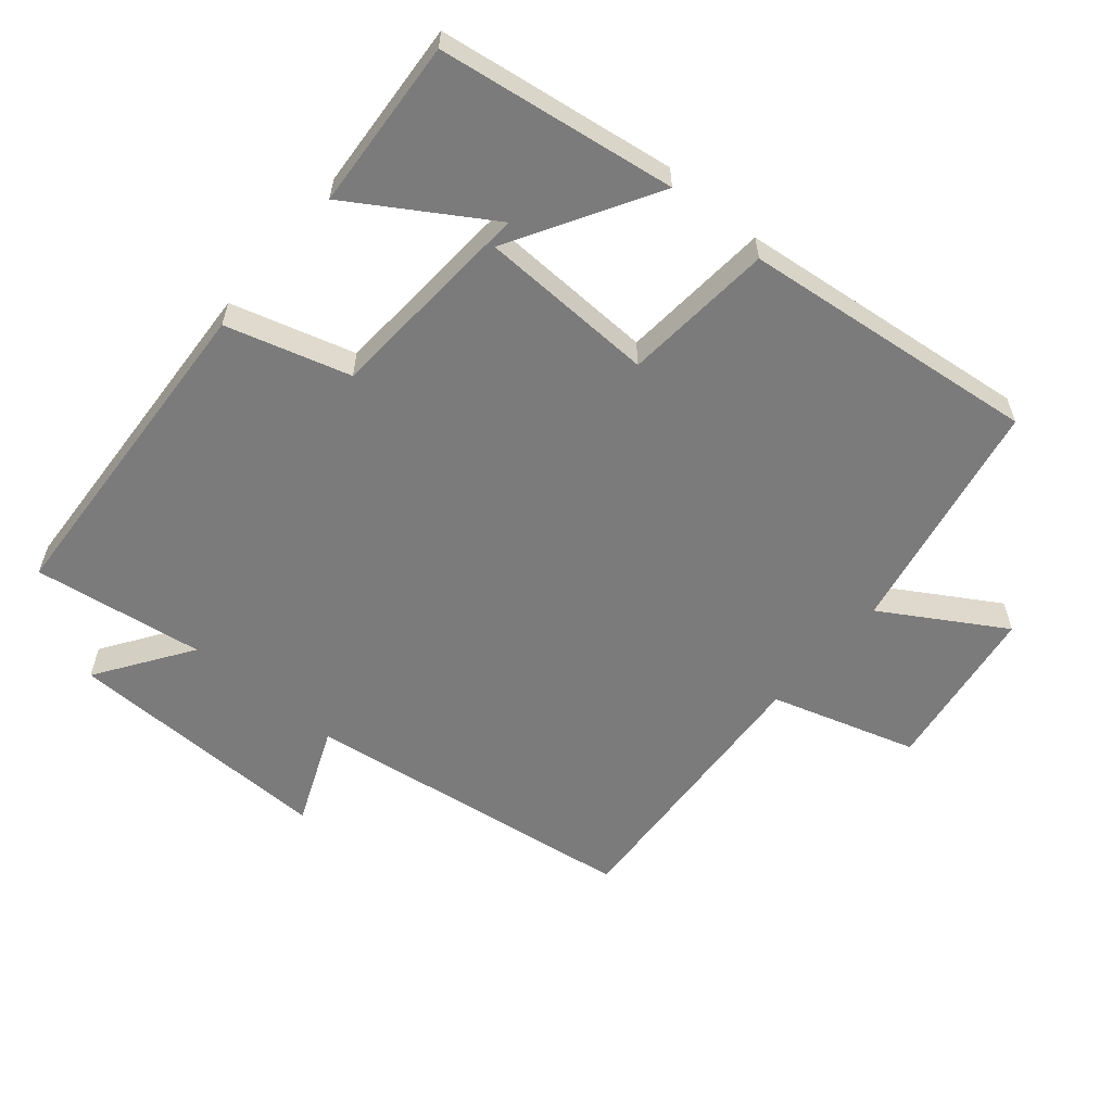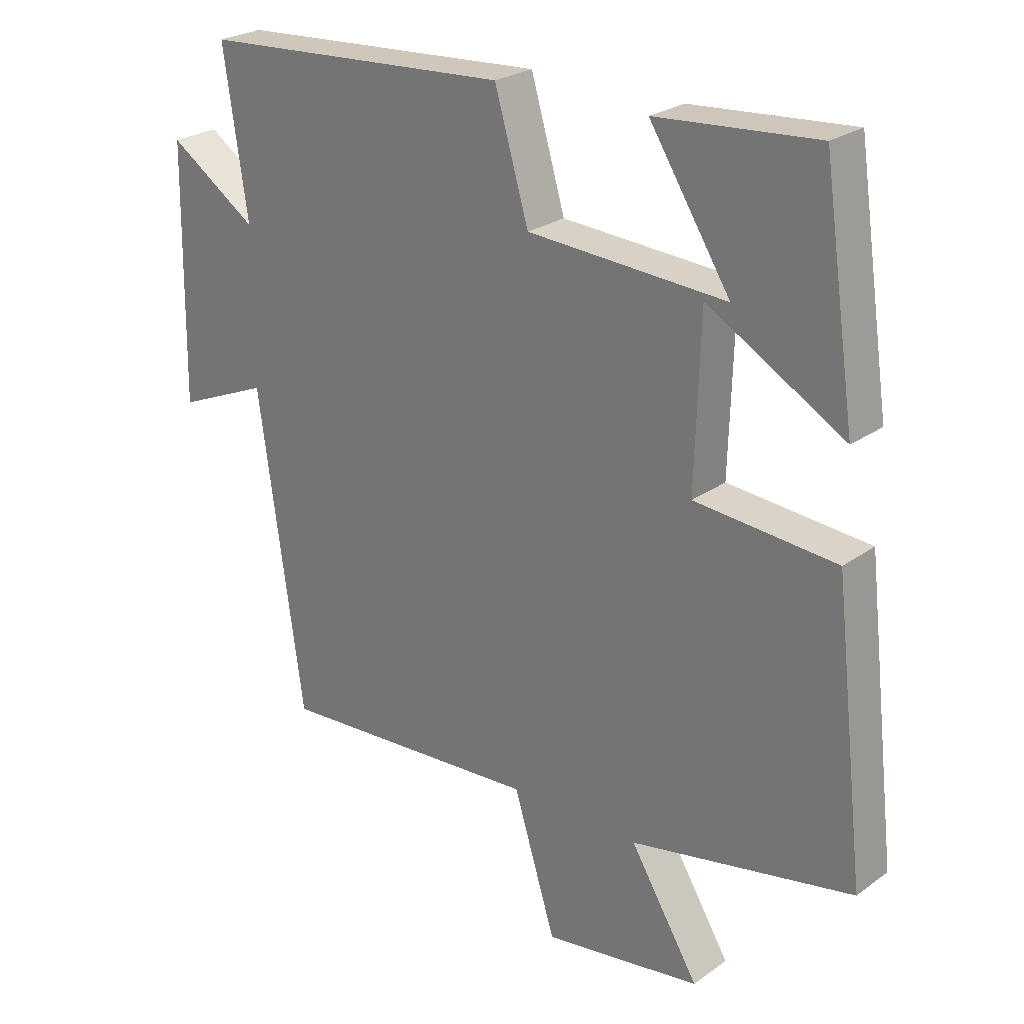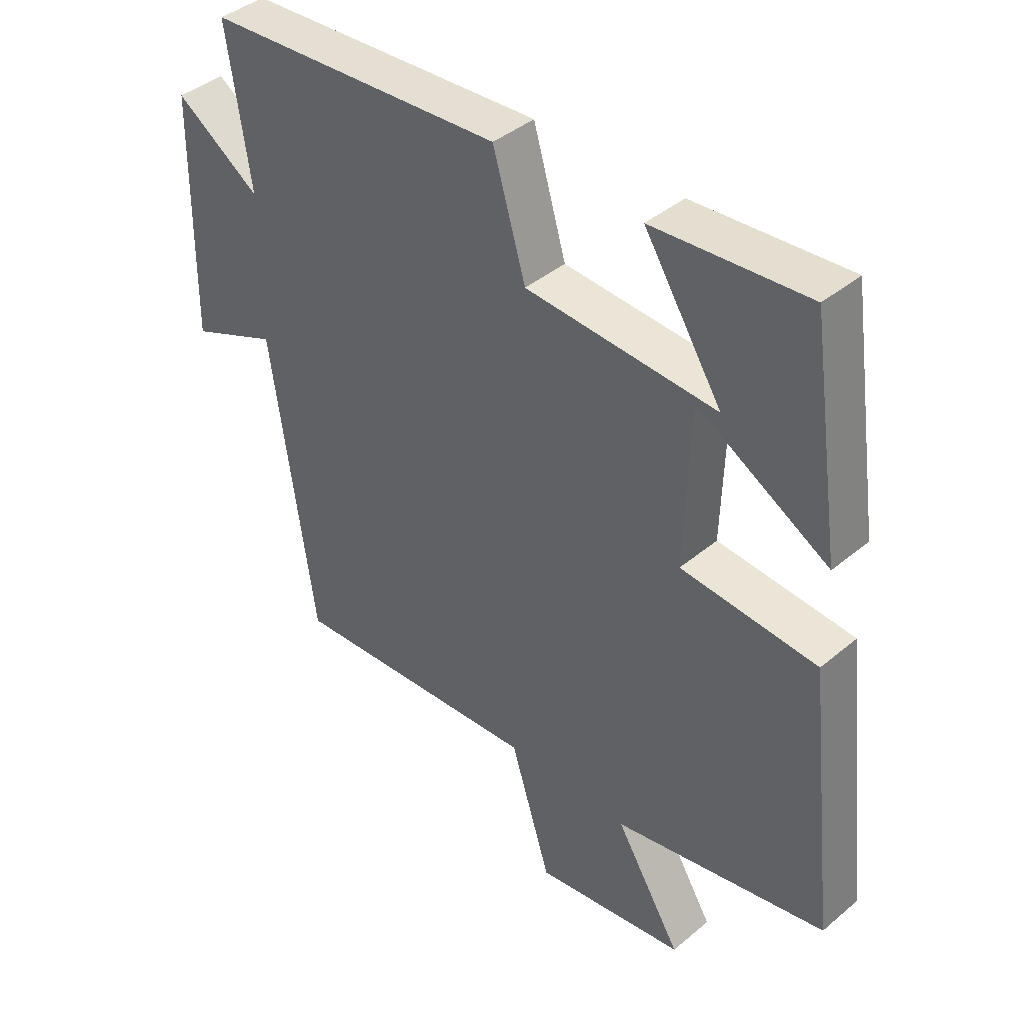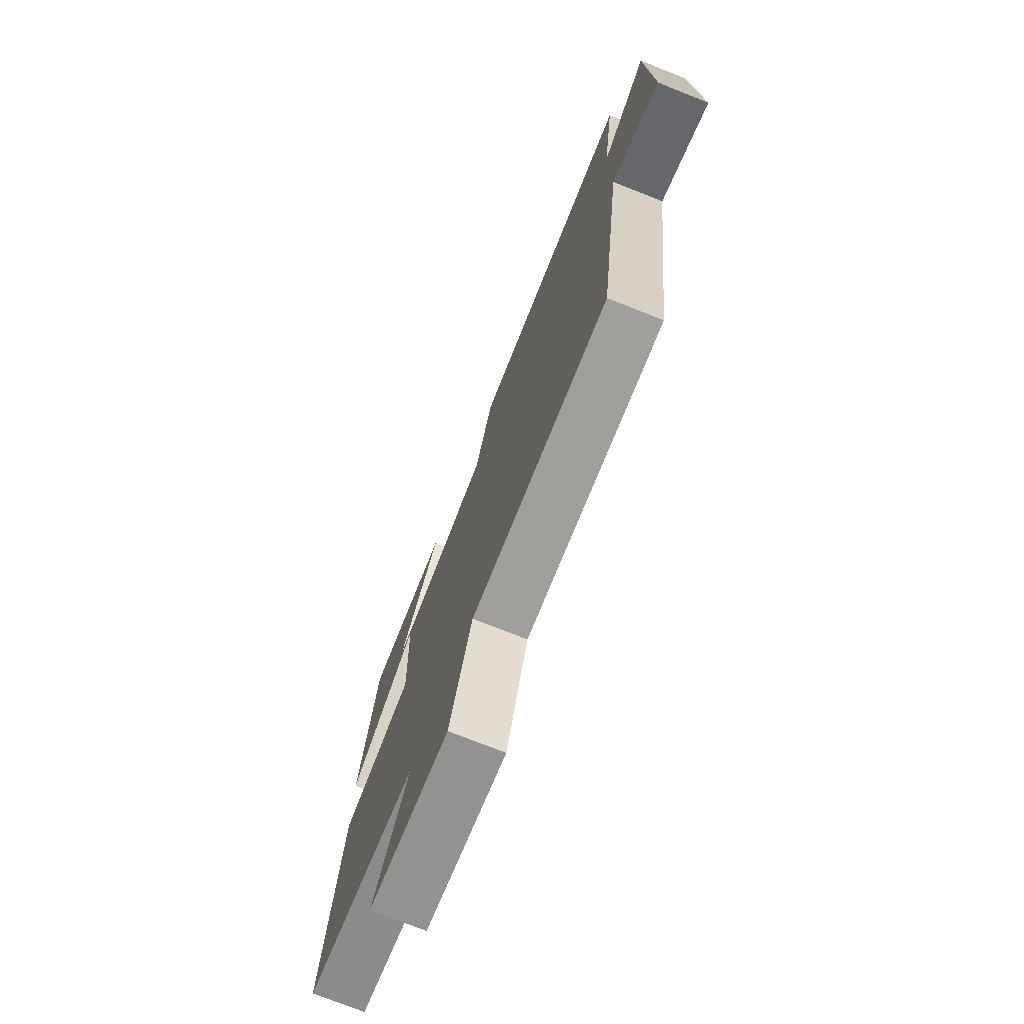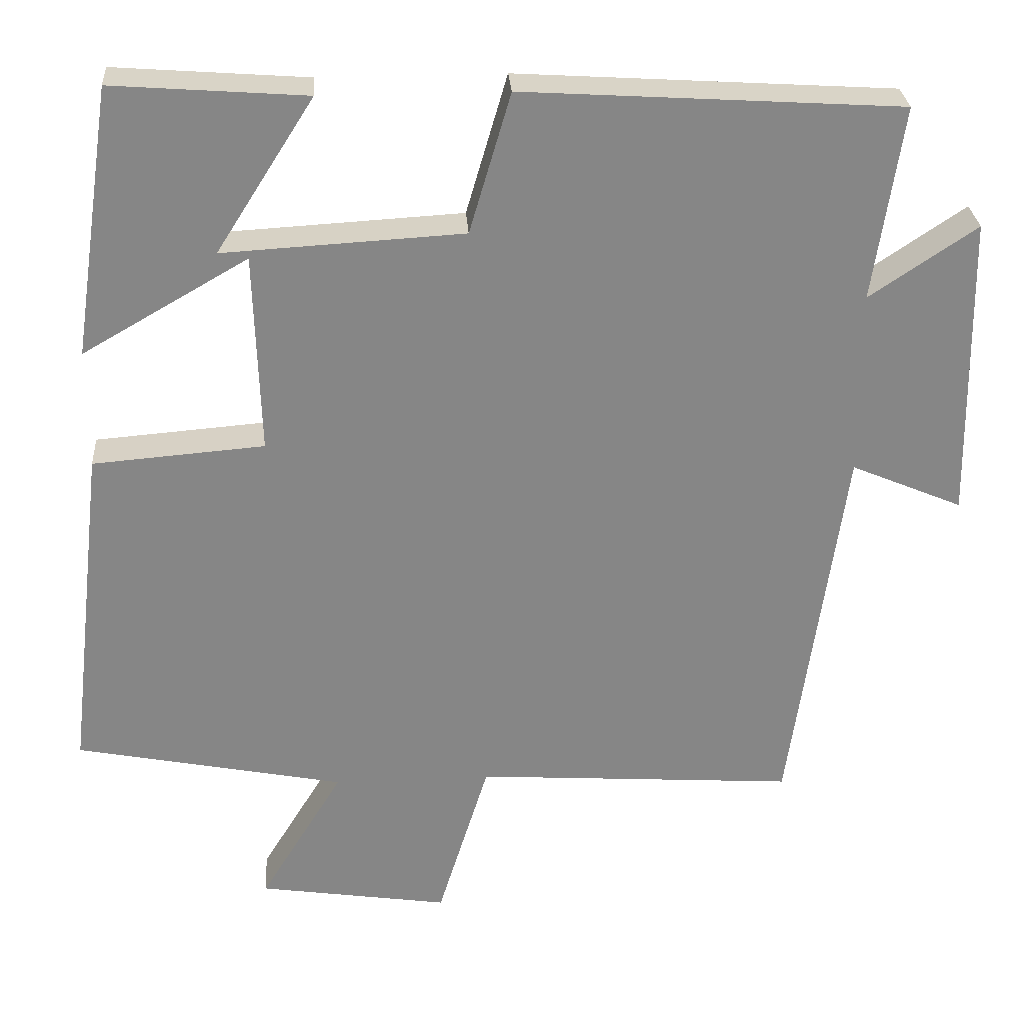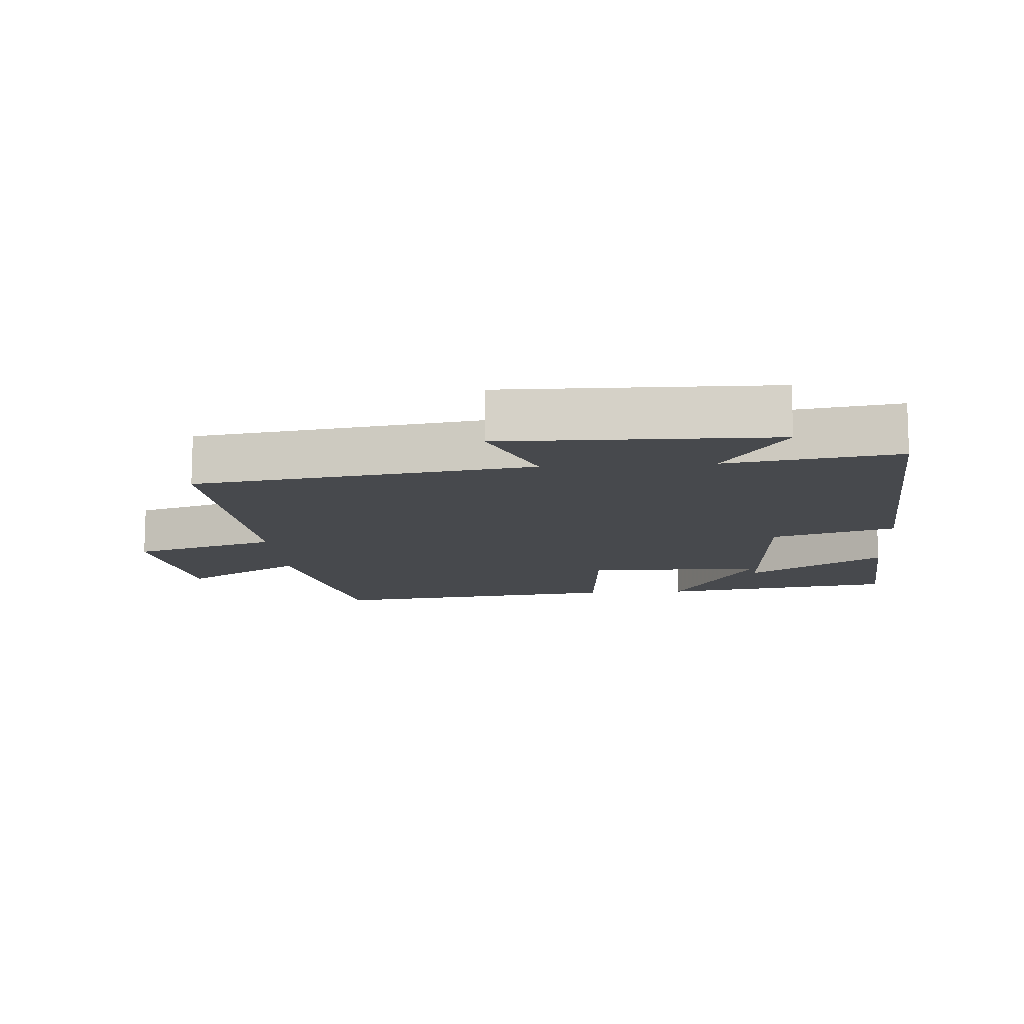
<metadata>
{"format":"obj","ext":"obj","renderer":"f3d","projection":"perspective","resolution":1024,"background":"white","views":[{"elev":-58.5,"azim":49.6,"up":"+Y"},{"elev":25.0,"azim":41.0,"up":"+Z"},{"elev":40.9,"azim":44.5,"up":"+Z"},{"elev":-74.9,"azim":-111.6,"up":"+Z"},{"elev":28.2,"azim":176.1,"up":"+Z"},{"elev":-12.2,"azim":-85.9,"up":"+Y"}]}
</metadata>
<code>
v 0.551 0.07 -0.43
v 0.199 0.07 -0.5
v 0.308 0.07 -0.678
v 0.058 0.07 -0.716
v -0.009 0.07 -0.5
v -0.429 0.07 -0.528
v -0.5 0.07 -0.029
v -0.646 0.07 -0.091
v -0.64 0.07 0.309
v -0.5 0.07 0.215
v -0.538 0.07 0.469
v -0.045 0.07 0.5
v 0.009 0.07 0.317
v 0.323 0.07 0.299
v 0.195 0.07 0.5
v 0.448 0.07 0.519
v 0.5 0.07 0.167
v 0.284 0.07 0.291
v 0.276 0.07 0.029
v 0.5 0.07 0.011
v 0.551 0 -0.43
v 0.199 0 -0.5
v 0.308 0 -0.678
v 0.058 0 -0.716
v -0.009 0 -0.5
v -0.429 0 -0.528
v -0.5 0 -0.029
v -0.646 0 -0.091
v -0.64 0 0.309
v -0.5 0 0.215
v -0.538 0 0.469
v -0.045 0 0.5
v 0.009 0 0.317
v 0.323 0 0.299
v 0.195 0 0.5
v 0.448 0 0.519
v 0.5 0 0.167
v 0.284 0 0.291
v 0.276 0 0.029
v 0.5 0 0.011
f 19 20 1 2
f 18 19 2
f 14 15 16 17
f 14 17 18
f 13 14 18
f 10 11 12 13
f 10 13 18 2
f 7 8 9 10
f 5 6 7 10
f 2 3 4 5
f 2 5 10
f 22 21 40 39
f 22 39 38
f 37 36 35 34
f 38 37 34
f 38 34 33
f 33 32 31 30
f 22 38 33 30
f 30 29 28 27
f 30 27 26 25
f 25 24 23 22
f 30 25 22
f 1 21 22 2
f 2 22 23 3
f 3 23 24 4
f 4 24 25 5
f 5 25 26 6
f 6 26 27 7
f 7 27 28 8
f 8 28 29 9
f 9 29 30 10
f 10 30 31 11
f 11 31 32 12
f 12 32 33 13
f 13 33 34 14
f 14 34 35 15
f 15 35 36 16
f 16 36 37 17
f 17 37 38 18
f 18 38 39 19
f 19 39 40 20
f 20 40 21 1

</code>
